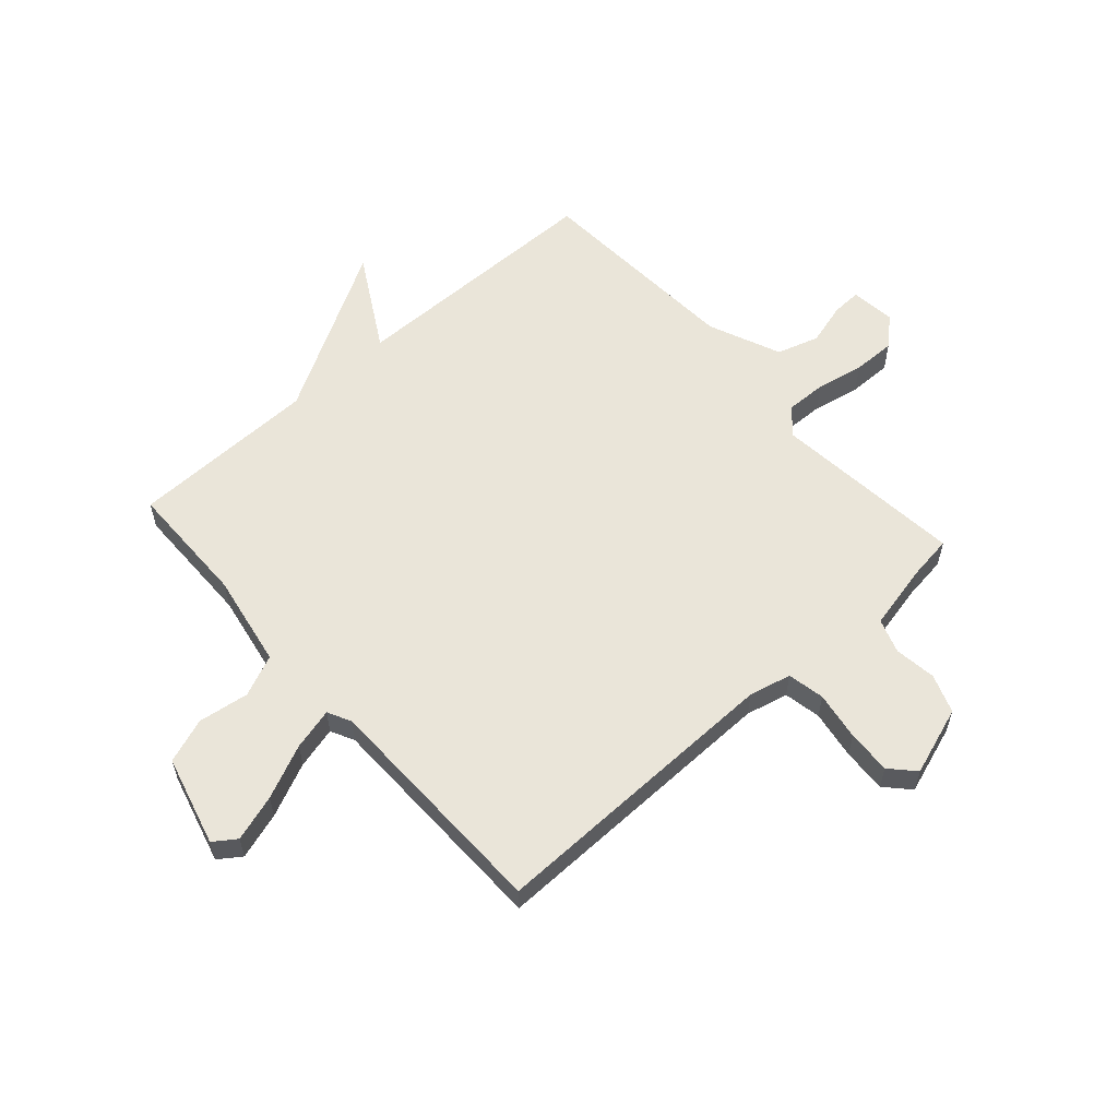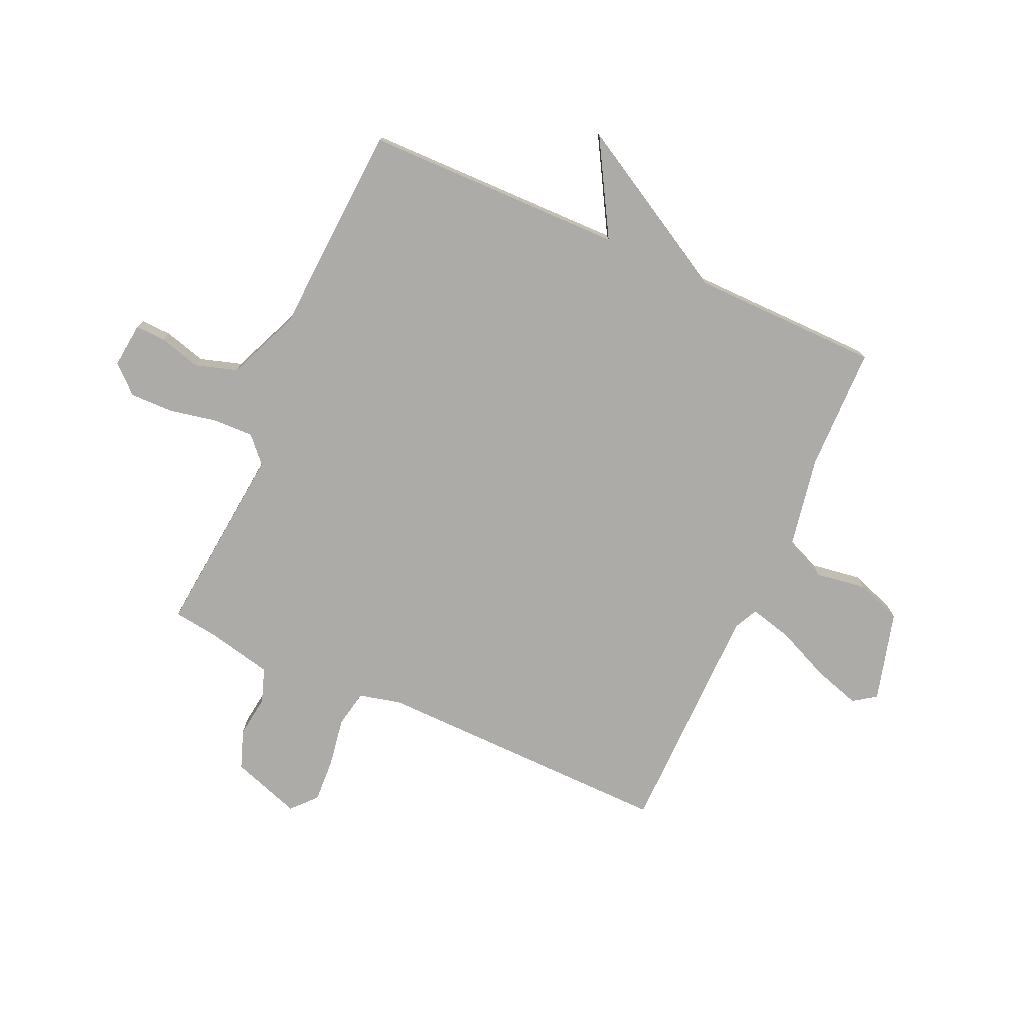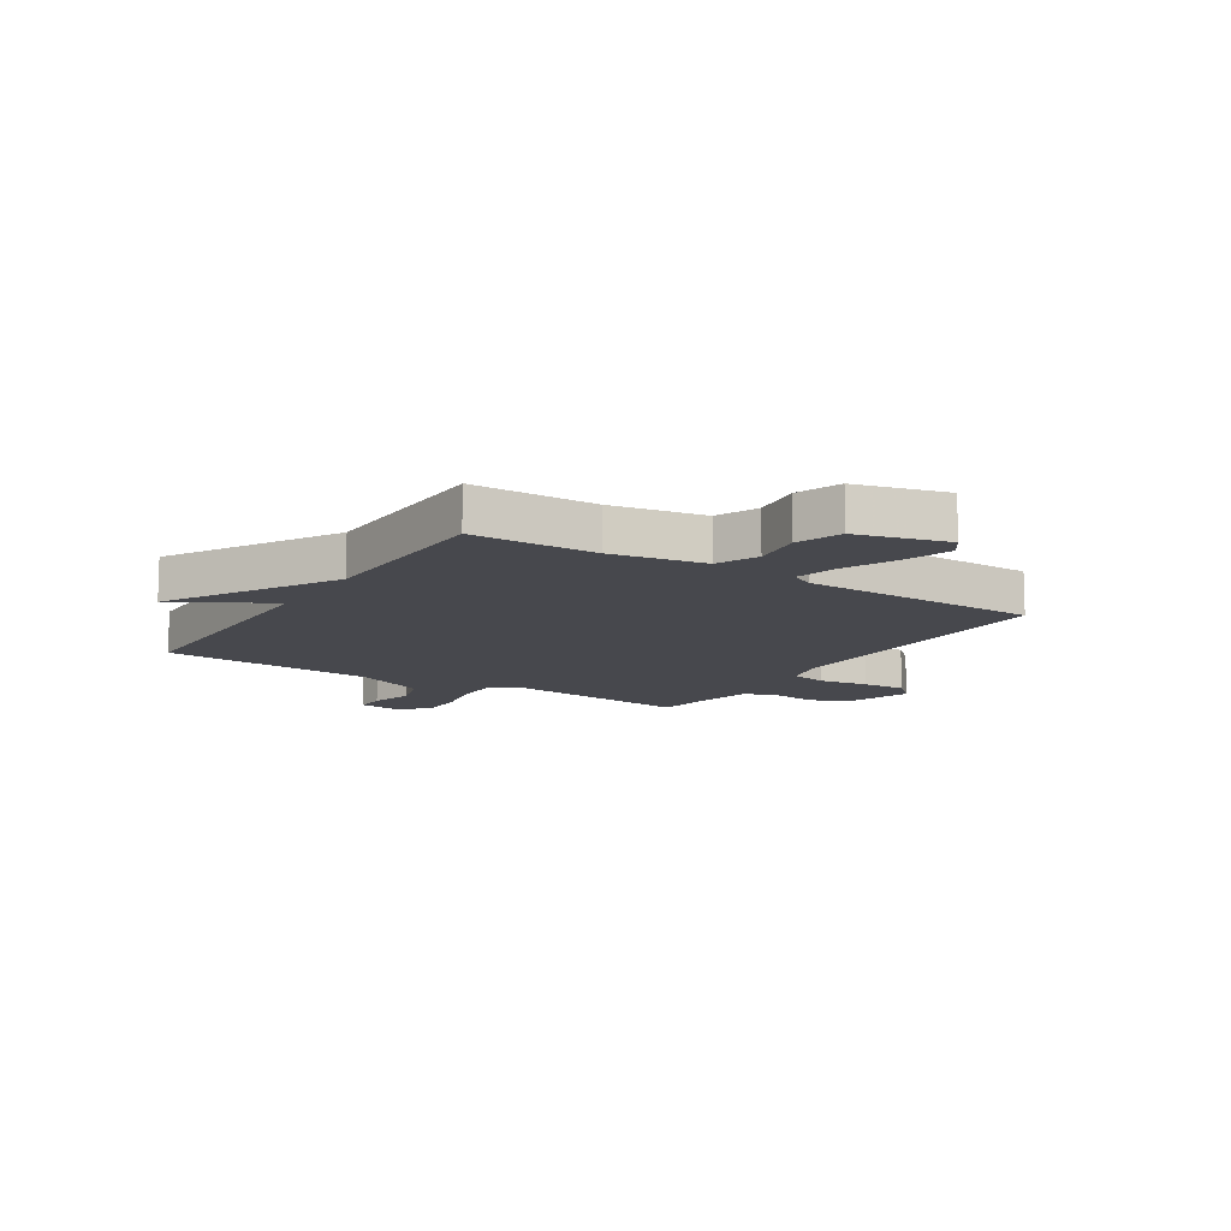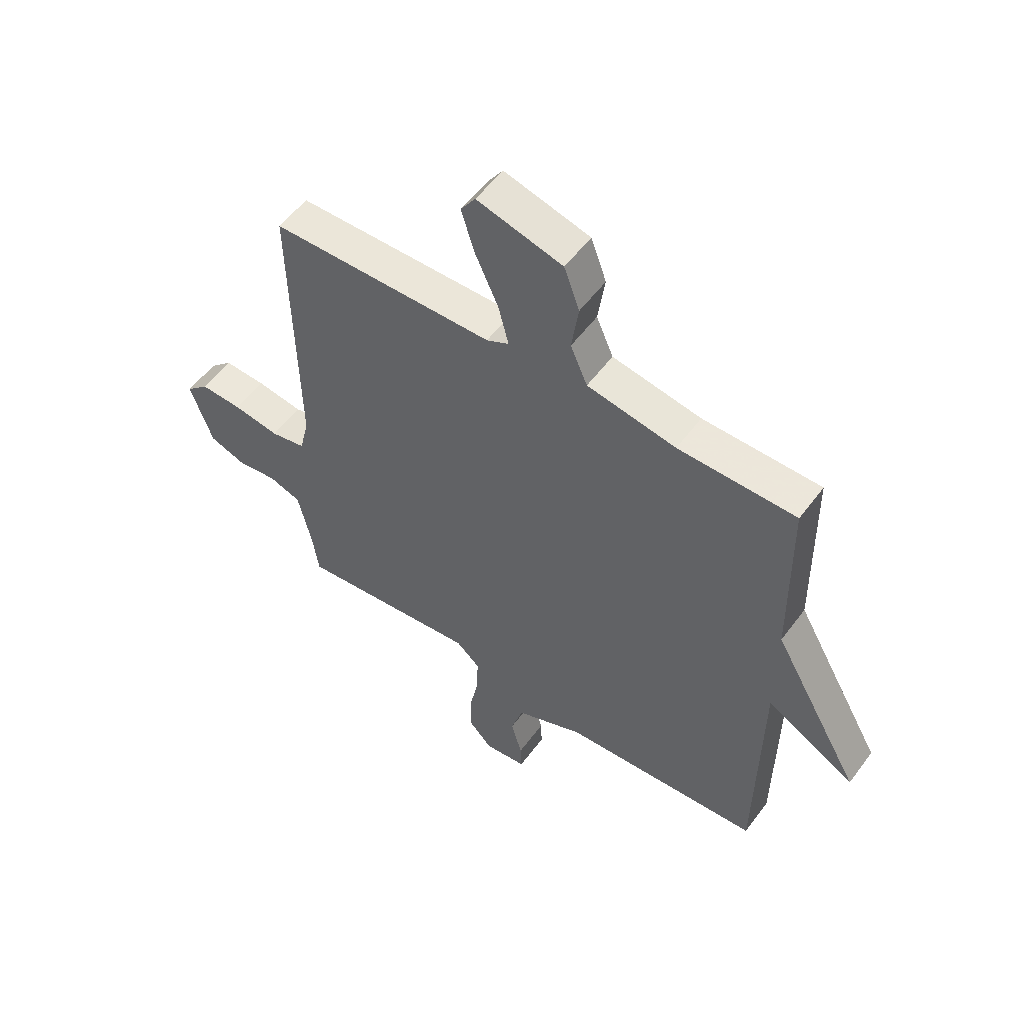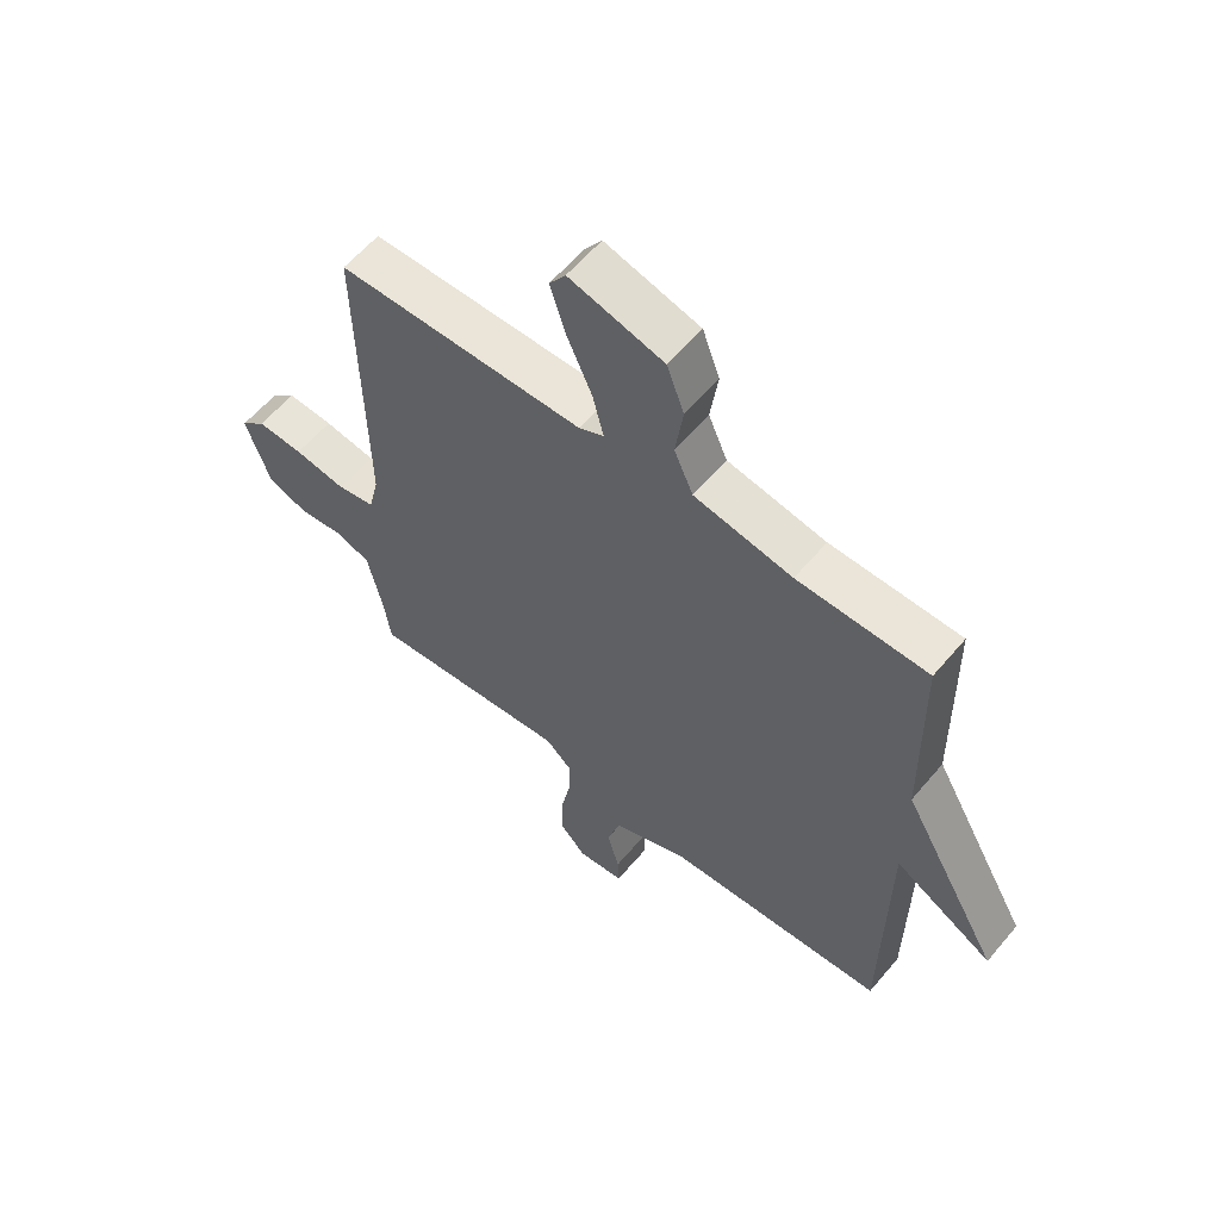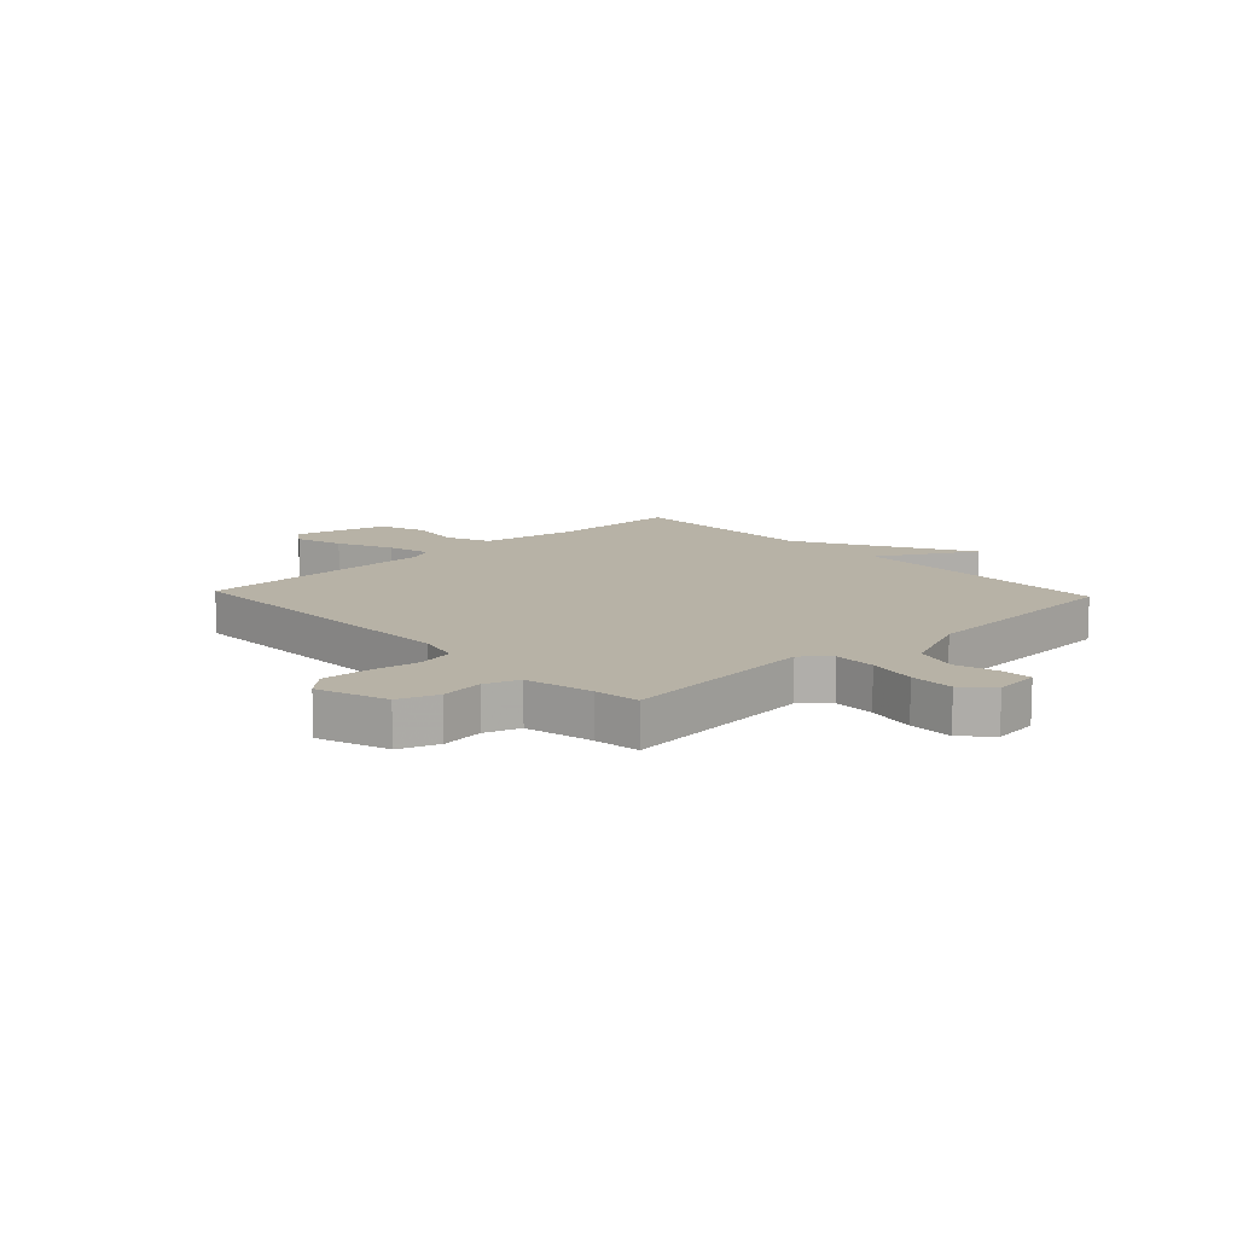
<metadata>
{"format":"obj","ext":"obj","renderer":"f3d","projection":"perspective","resolution":1024,"background":"white","views":[{"elev":58.5,"azim":48.3,"up":"+Y"},{"elev":-76.3,"azim":-114.0,"up":"+Y"},{"elev":-11.8,"azim":-32.6,"up":"+Y"},{"elev":54.8,"azim":-144.2,"up":"+Z"},{"elev":59.4,"azim":-140.2,"up":"+Z"},{"elev":12.3,"azim":136.8,"up":"+Y"}]}
</metadata>
<code>
v -0.5 0.07 -0.5
v -0.505 0.07 -0.036
v -0.673 0.07 -0.132
v -0.505 0.07 0.164
v -0.5 0.07 0.5
v -0.279 0.07 0.503
v -0.112 0.07 0.533
v -0.08 0.07 0.607
v -0.093 0.07 0.698
v -0.064 0.07 0.778
v 0.097 0.07 0.821
v 0.125 0.07 0.781
v 0.099 0.07 0.698
v 0.056 0.07 0.602
v 0.037 0.07 0.527
v 0.079 0.07 0.506
v 0.5 0.07 0.5
v 0.491 0.07 -0.034
v 0.509 0.07 -0.109
v 0.575 0.07 -0.122
v 0.662 0.07 -0.108
v 0.741 0.07 -0.104
v 0.784 0.07 -0.144
v 0.742 0.07 -0.267
v 0.673 0.07 -0.292
v 0.598 0.07 -0.282
v 0.537 0.07 -0.303
v 0.511 0.07 -0.42
v 0.5 0.07 -0.5
v 0.157 0.07 -0.465
v 0.112 0.07 -0.506
v 0.114 0.07 -0.579
v 0.131 0.07 -0.664
v 0.132 0.07 -0.741
v 0.087 0.07 -0.79
v 0.007 0.07 -0.781
v 0.009 0.07 -0.728
v 0.03 0.07 -0.653
v 0.007 0.07 -0.578
v -0.122 0.07 -0.523
v -0.5 0 -0.5
v -0.505 0 -0.036
v -0.673 0 -0.132
v -0.505 0 0.164
v -0.5 0 0.5
v -0.279 0 0.503
v -0.112 0 0.533
v -0.08 0 0.607
v -0.093 0 0.698
v -0.064 0 0.778
v 0.097 0 0.821
v 0.125 0 0.781
v 0.099 0 0.698
v 0.056 0 0.602
v 0.037 0 0.527
v 0.079 0 0.506
v 0.5 0 0.5
v 0.491 0 -0.034
v 0.509 0 -0.109
v 0.575 0 -0.122
v 0.662 0 -0.108
v 0.741 0 -0.104
v 0.784 0 -0.144
v 0.742 0 -0.267
v 0.673 0 -0.292
v 0.598 0 -0.282
v 0.537 0 -0.303
v 0.511 0 -0.42
v 0.5 0 -0.5
v 0.157 0 -0.465
v 0.112 0 -0.506
v 0.114 0 -0.579
v 0.131 0 -0.664
v 0.132 0 -0.741
v 0.087 0 -0.79
v 0.007 0 -0.781
v 0.009 0 -0.728
v 0.03 0 -0.653
v 0.007 0 -0.578
v -0.122 0 -0.523
f 36 37 38
f 35 36 38
f 34 35 38
f 33 34 38
f 32 33 38
f 31 32 38 39
f 30 31 39 40
f 28 29 30
f 27 28 30
f 24 25 26
f 23 24 26
f 22 23 26
f 21 22 26
f 20 21 26
f 19 20 26 27
f 40 1 2
f 30 40 2
f 27 30 2
f 19 27 2
f 18 19 2
f 12 13 14
f 11 12 14
f 10 11 14
f 9 10 14
f 8 9 14
f 7 8 14 15
f 6 7 15 16
f 17 18 2
f 16 17 2
f 6 16 2
f 5 6 2
f 4 5 2
f 2 3 4
f 78 77 76
f 78 76 75
f 78 75 74
f 78 74 73
f 78 73 72
f 79 78 72 71
f 80 79 71 70
f 70 69 68
f 70 68 67
f 66 65 64
f 66 64 63
f 66 63 62
f 66 62 61
f 66 61 60
f 67 66 60 59
f 42 41 80
f 42 80 70
f 42 70 67
f 42 67 59
f 42 59 58
f 54 53 52
f 54 52 51
f 54 51 50
f 54 50 49
f 54 49 48
f 55 54 48 47
f 56 55 47 46
f 42 58 57
f 42 57 56
f 42 56 46
f 42 46 45
f 42 45 44
f 44 43 42
f 1 41 42 2
f 2 42 43 3
f 3 43 44 4
f 4 44 45 5
f 5 45 46 6
f 6 46 47 7
f 7 47 48 8
f 8 48 49 9
f 9 49 50 10
f 10 50 51 11
f 11 51 52 12
f 12 52 53 13
f 13 53 54 14
f 14 54 55 15
f 15 55 56 16
f 16 56 57 17
f 17 57 58 18
f 18 58 59 19
f 19 59 60 20
f 20 60 61 21
f 21 61 62 22
f 22 62 63 23
f 23 63 64 24
f 24 64 65 25
f 25 65 66 26
f 26 66 67 27
f 27 67 68 28
f 28 68 69 29
f 29 69 70 30
f 30 70 71 31
f 31 71 72 32
f 32 72 73 33
f 33 73 74 34
f 34 74 75 35
f 35 75 76 36
f 36 76 77 37
f 37 77 78 38
f 38 78 79 39
f 39 79 80 40
f 40 80 41 1

</code>
